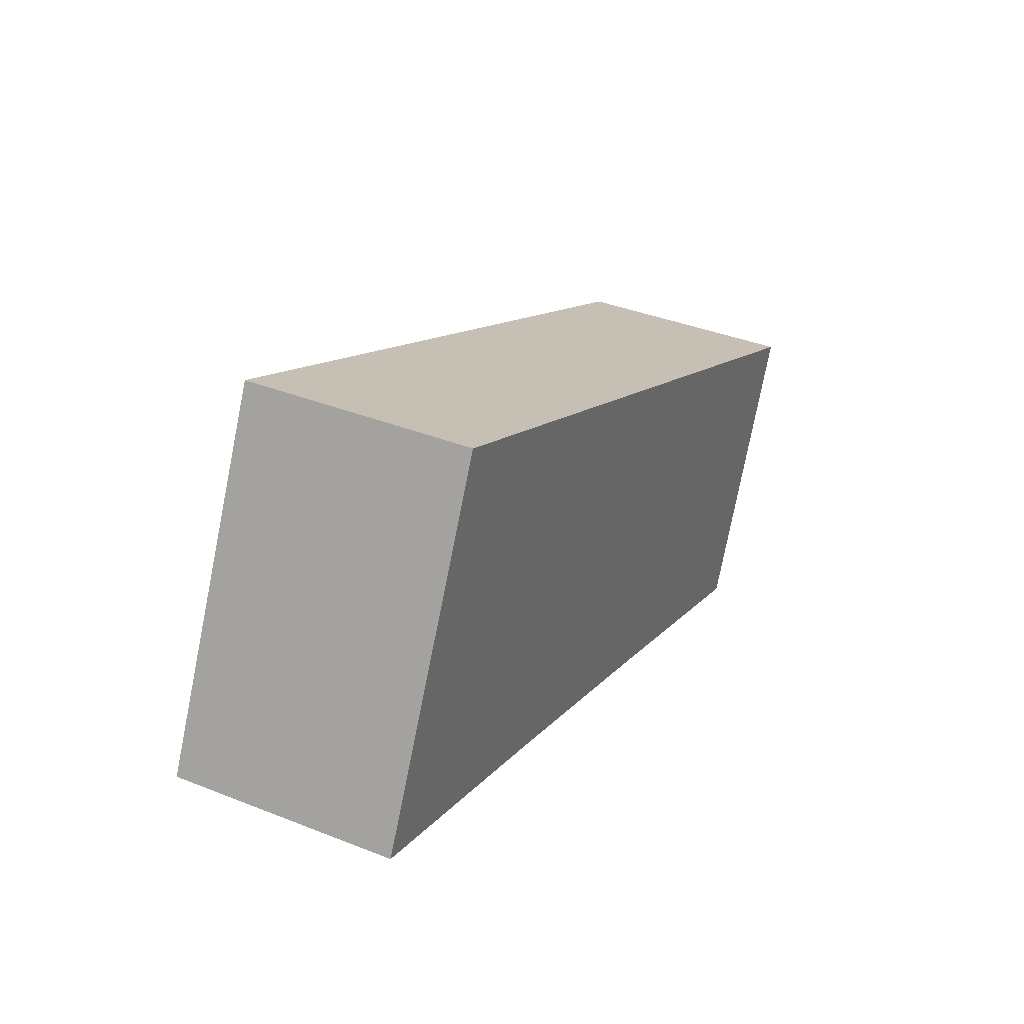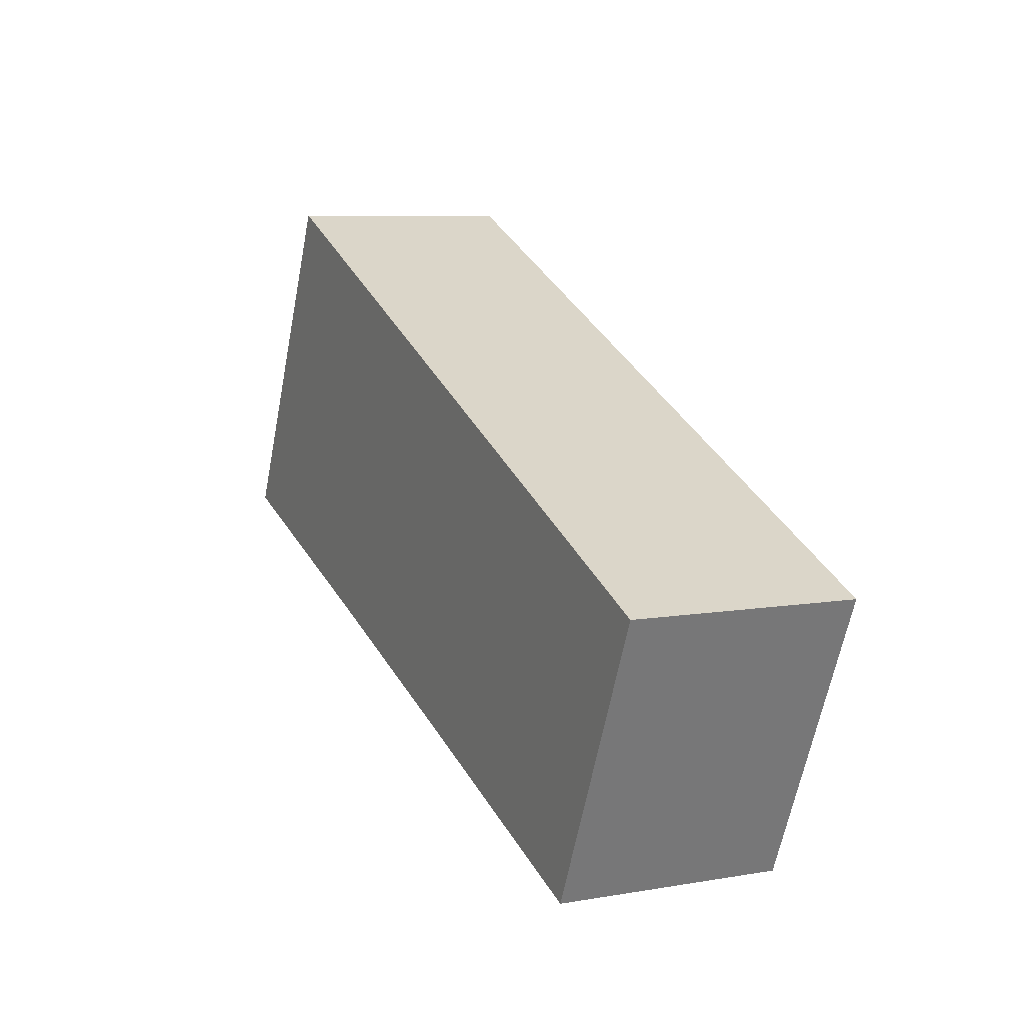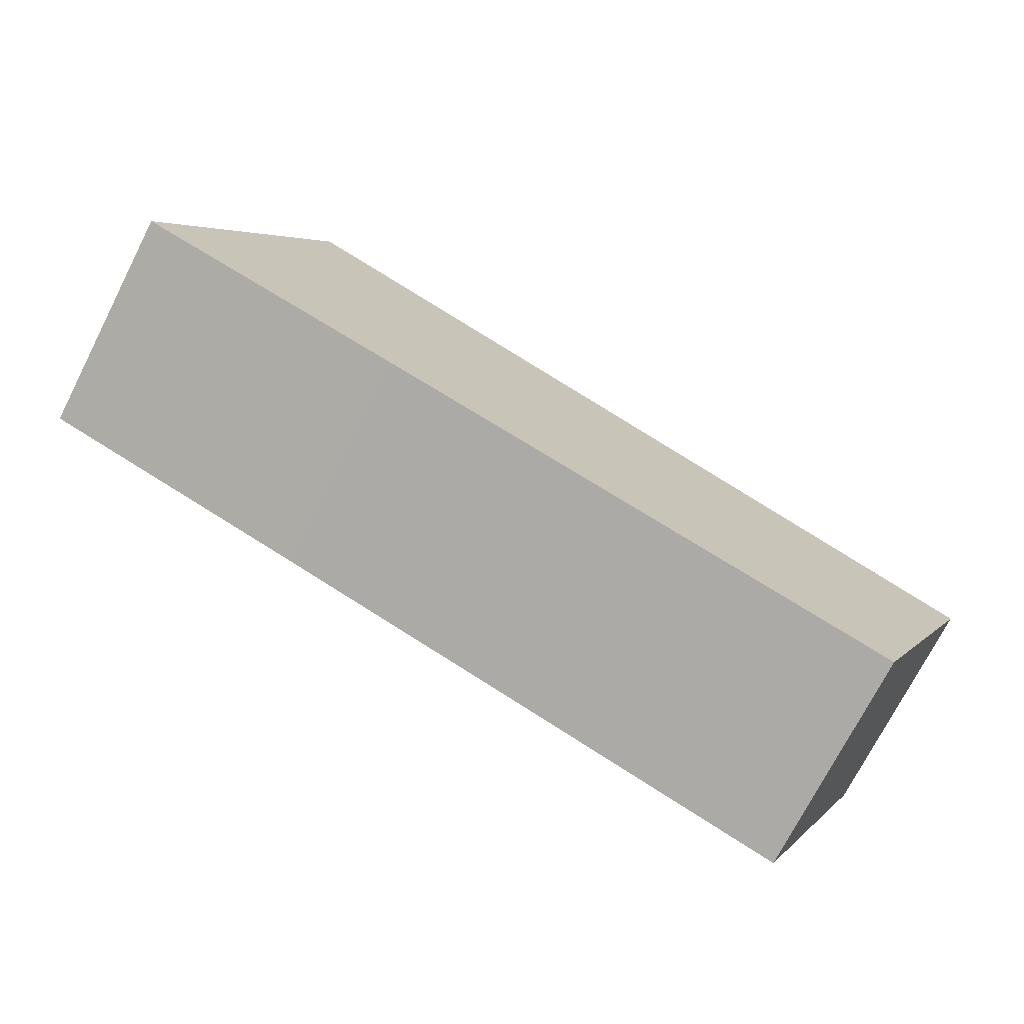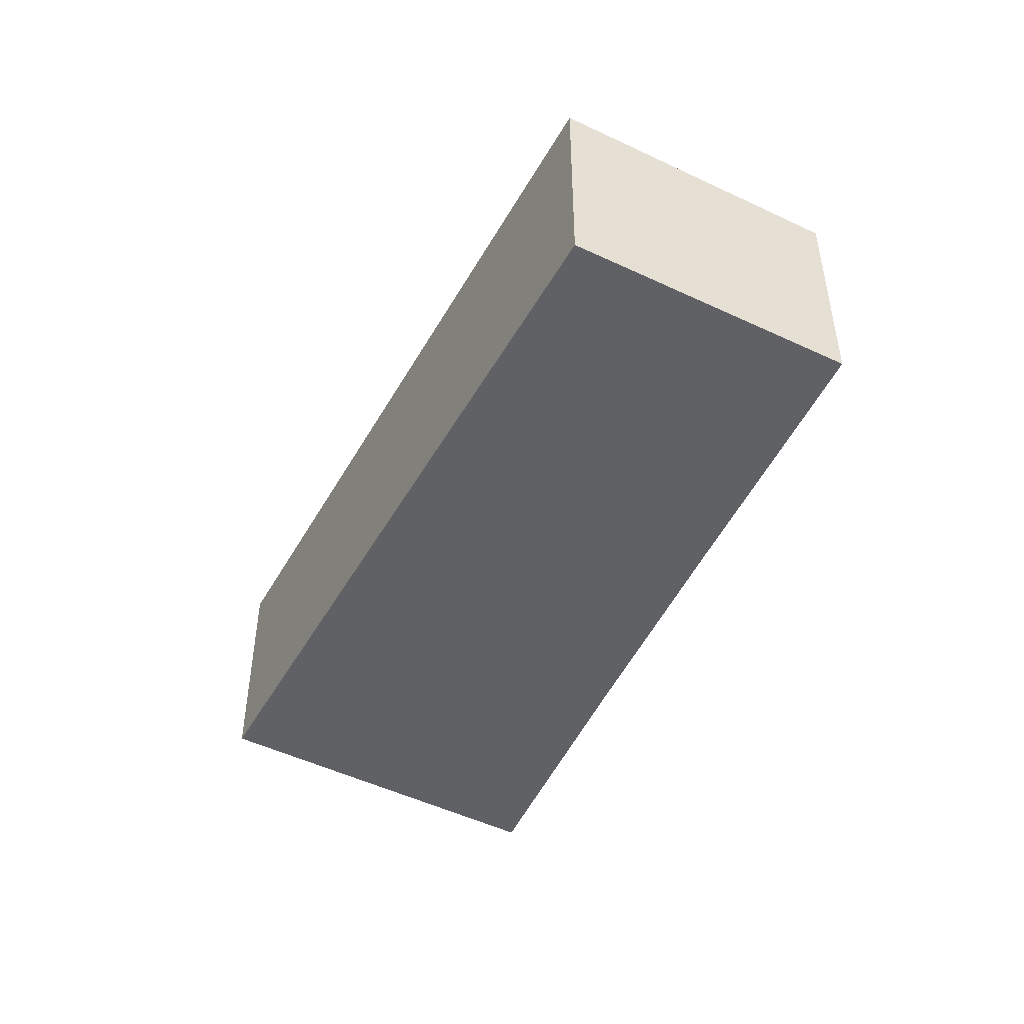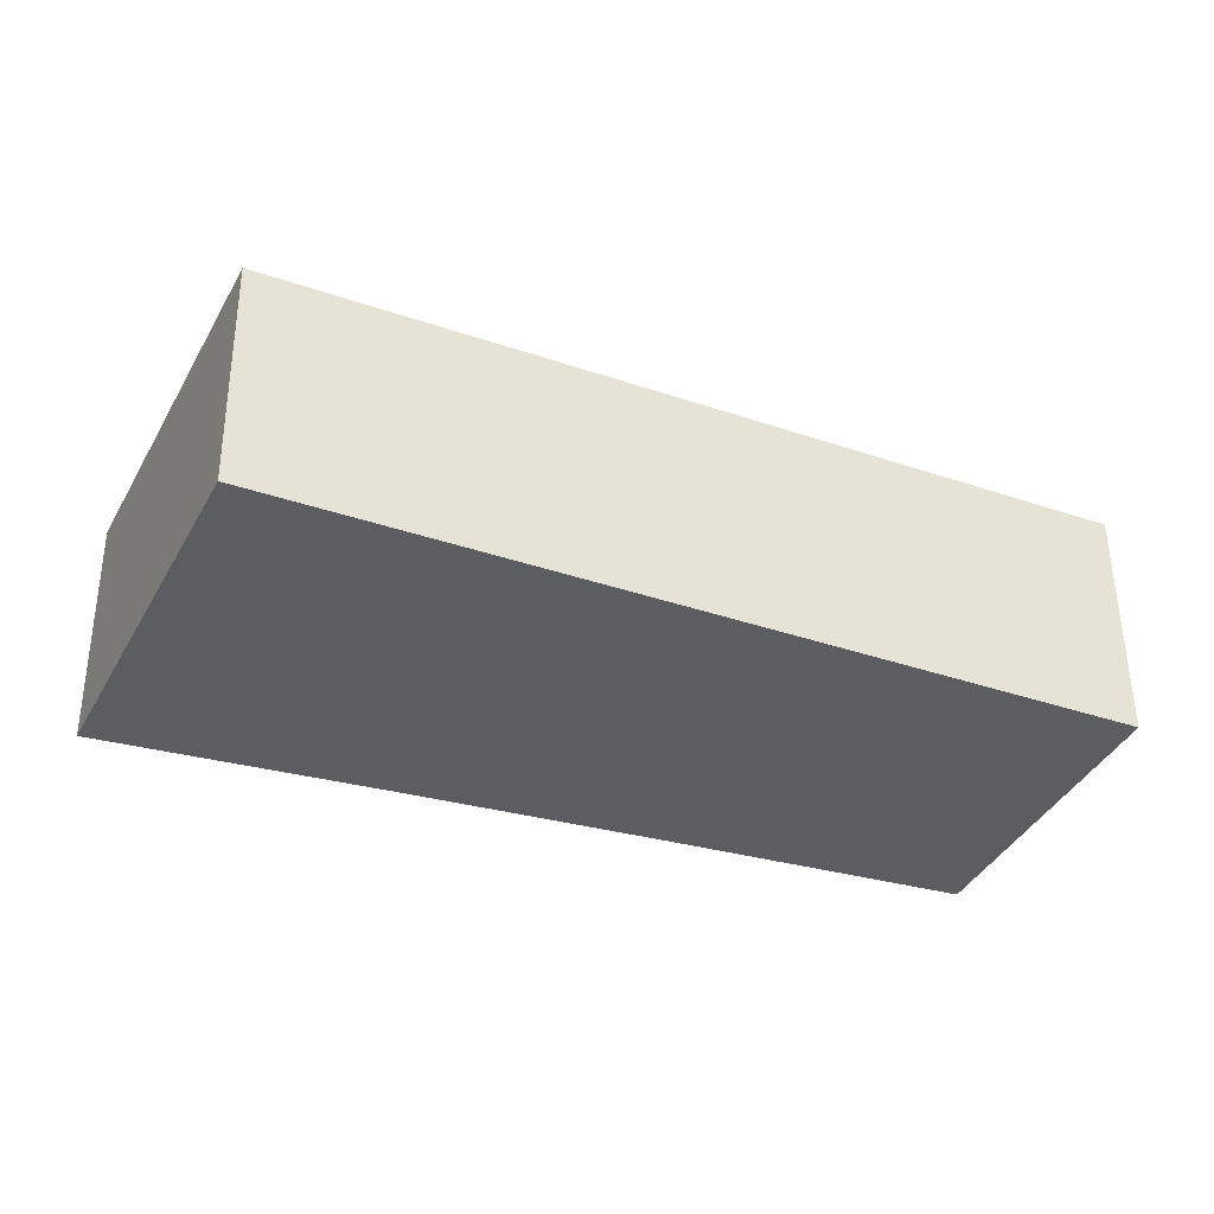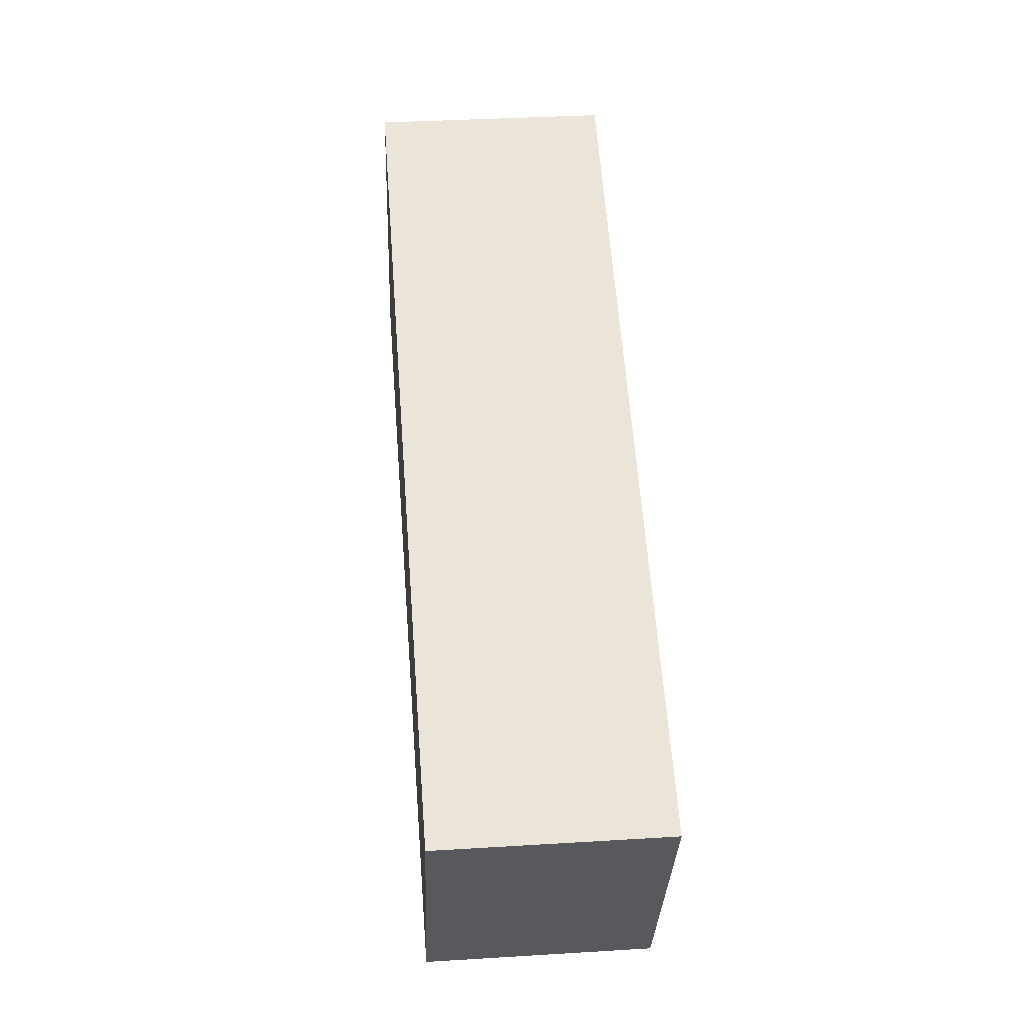
<metadata>
{"format":"obj","ext":"obj","renderer":"f3d","projection":"perspective","resolution":1024,"background":"white","views":[{"elev":37.6,"azim":-63.1,"up":"+Z"},{"elev":7.7,"azim":64.2,"up":"+Z"},{"elev":-73.5,"azim":-27.1,"up":"+Z"},{"elev":-46.6,"azim":86.0,"up":"+Y"},{"elev":52.8,"azim":-0.4,"up":"+Z"},{"elev":35.9,"azim":85.4,"up":"+Z"}]}
</metadata>
<code>
v  2.163 3.133 4.473
v  3.742 3.133 -1.273
v  0 3.133 1.918e-16
v  2.281 3.133 4.717
v  5.234 3.133 3.399
v  7.177 3.133 -2.479
v  11.6 3.133 0.557
v  10.95 3.133 -3.833
v  10.99 3.133 -3.848
v  11.6 3.133 -2.496
v  12.73 3.133 0.049
v  10.99 2.356e-16 -3.848
v  10.95 2.347e-16 -3.833
v  7.177 1.518e-16 -2.479
v  3.742 7.795e-17 -1.273
v  0 0 0
v  11.6 1.528e-16 -2.496
v  12.73 -3e-18 0.049
v  2.163 -2.739e-16 4.473
v  2.281 -2.888e-16 4.717
v  5.234 -2.081e-16 3.399
v  11.6 -3.411e-17 0.557
g defaultobject
f 1 2 3
f 2 1 4
f 2 4 5
f 2 5 6
f 6 5 7
f 6 7 8
f 8 7 9
f 9 7 10
f 10 7 11
f 12 8 9
f 8 12 6
f 6 12 13
f 6 13 14
f 6 14 2
f 2 14 15
f 15 3 2
f 3 15 16
f 10 12 9
f 12 10 11
f 12 11 17
f 17 11 18
f 16 1 3
f 1 16 19
f 1 19 4
f 4 19 20
f 20 5 4
f 5 20 21
f 5 21 7
f 7 21 22
f 7 22 11
f 11 22 18
f 15 19 16
f 19 15 20
f 20 15 21
f 21 15 14
f 21 14 22
f 22 14 13
f 22 13 18
f 18 13 17
f 17 13 12

</code>
